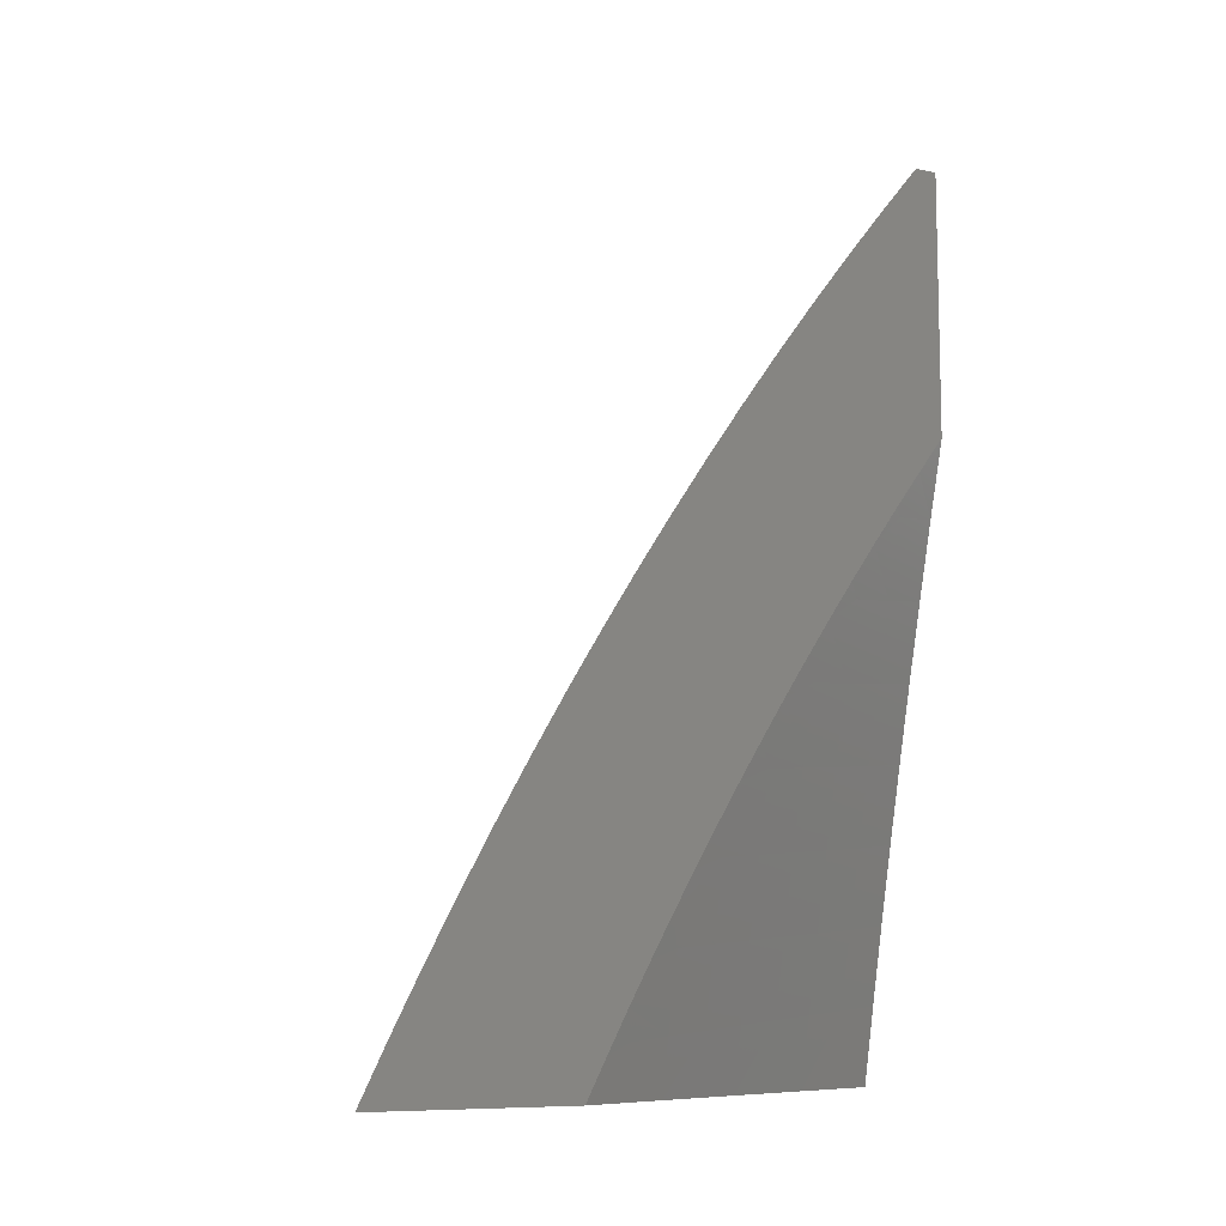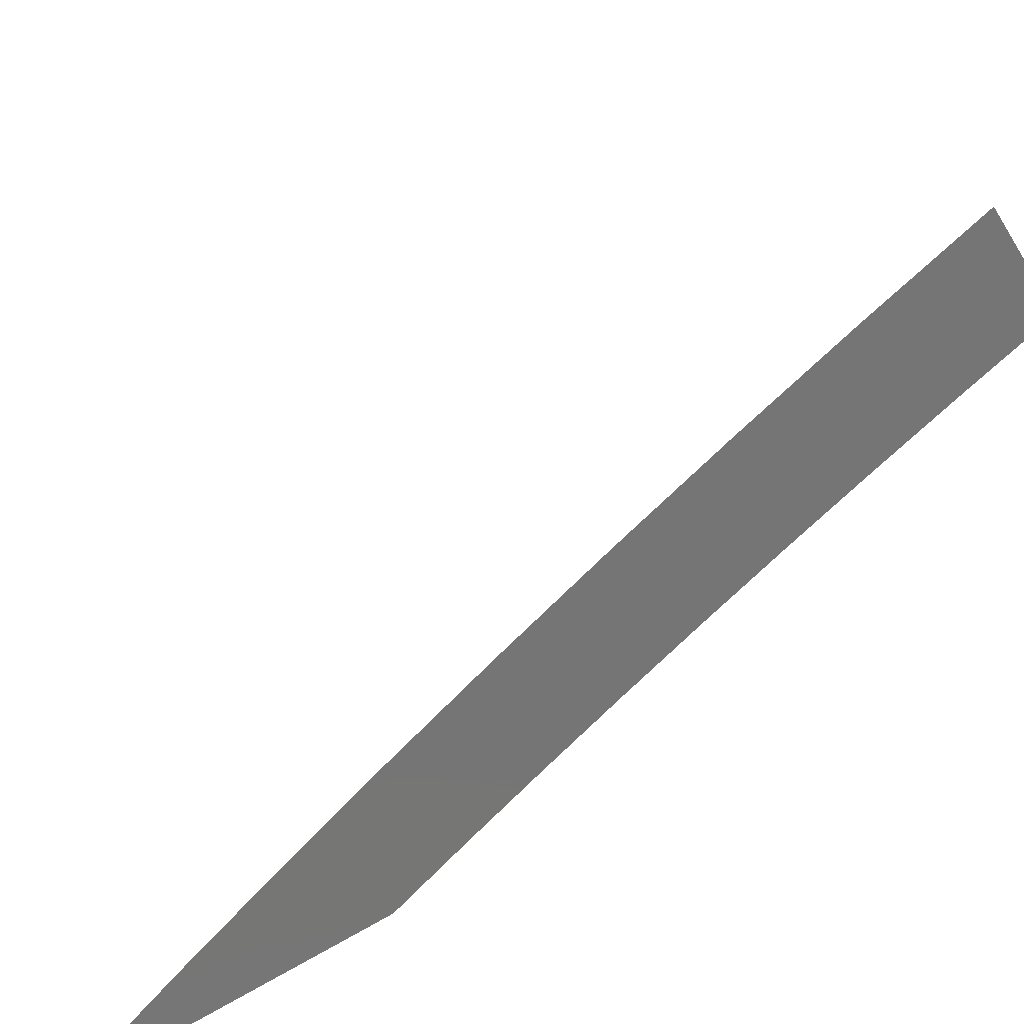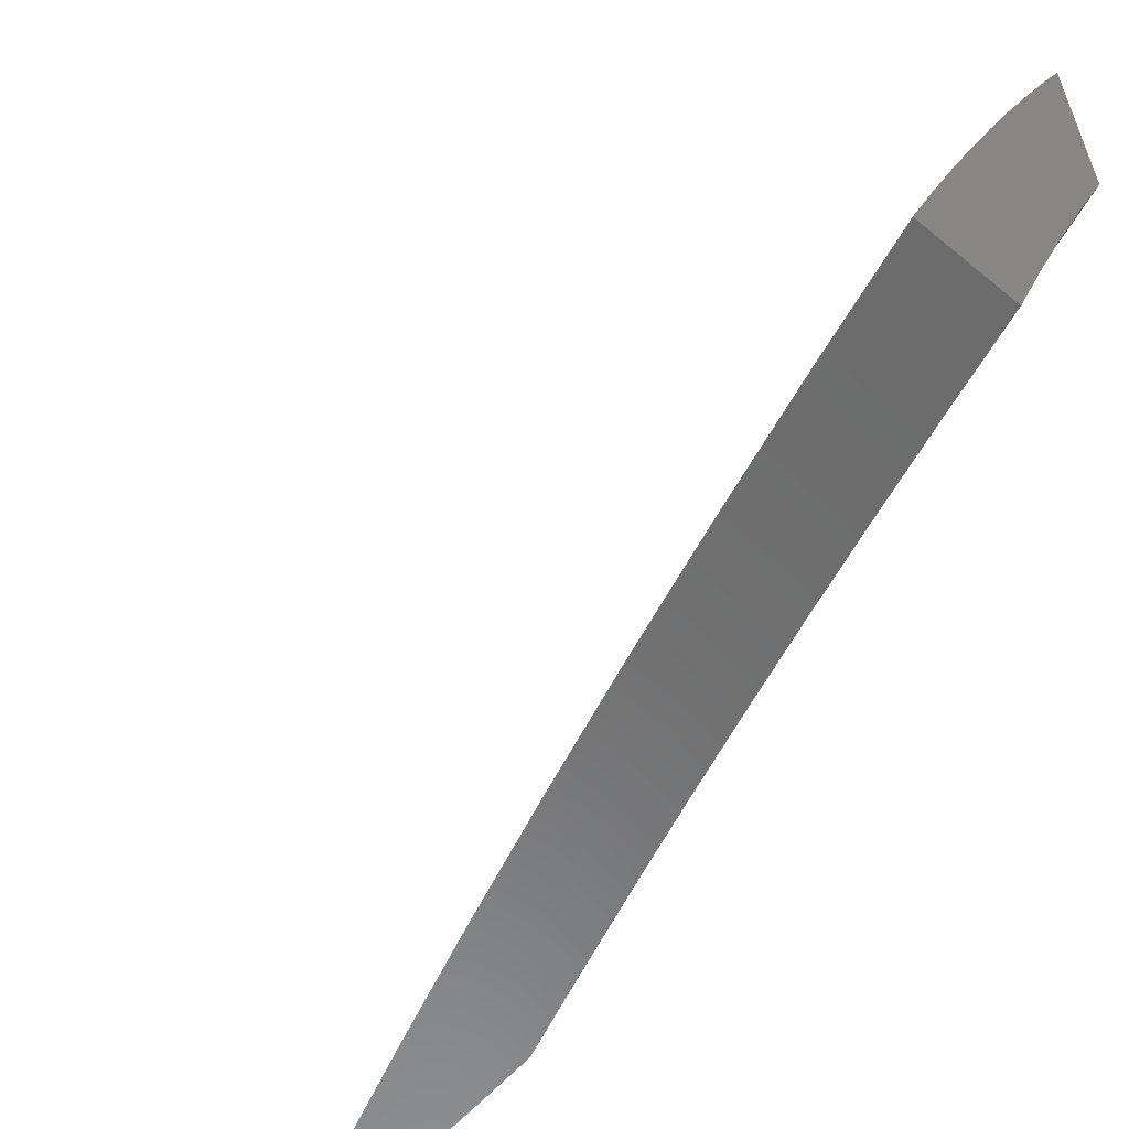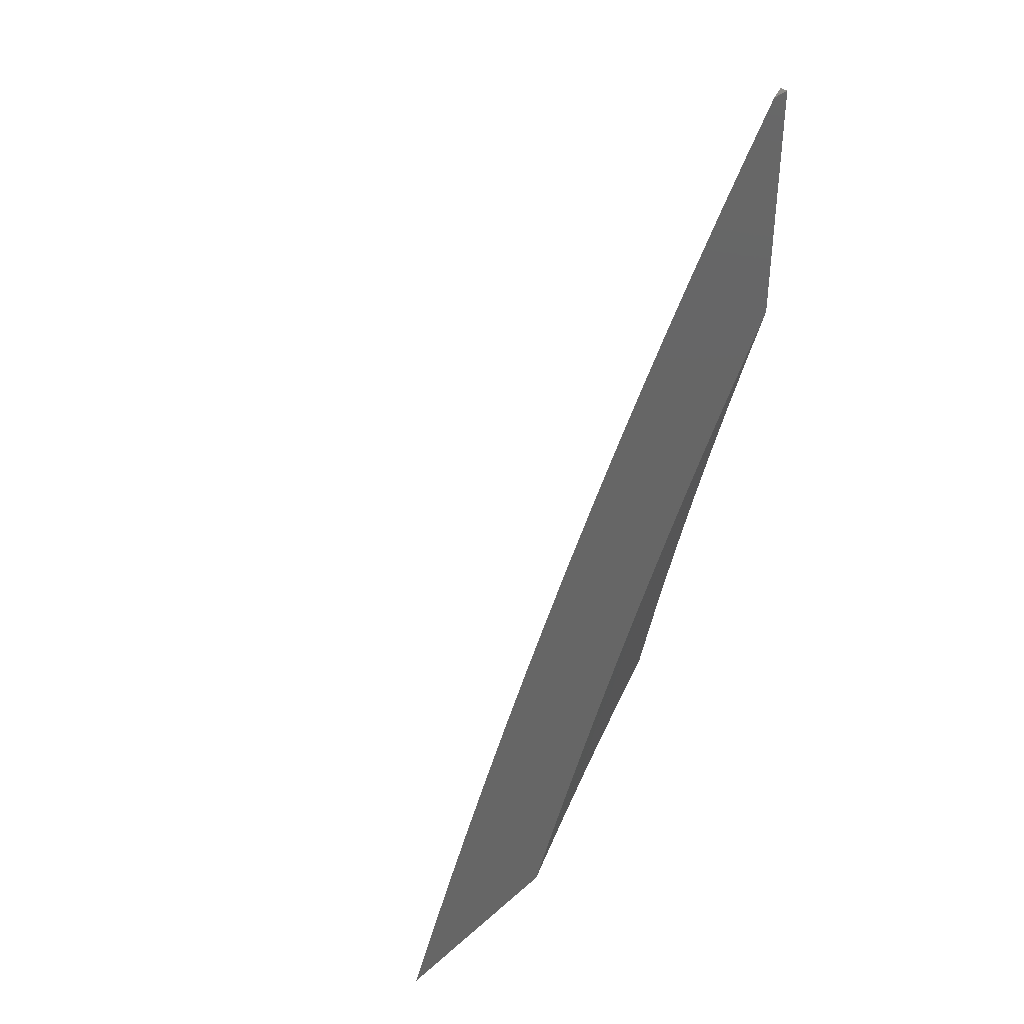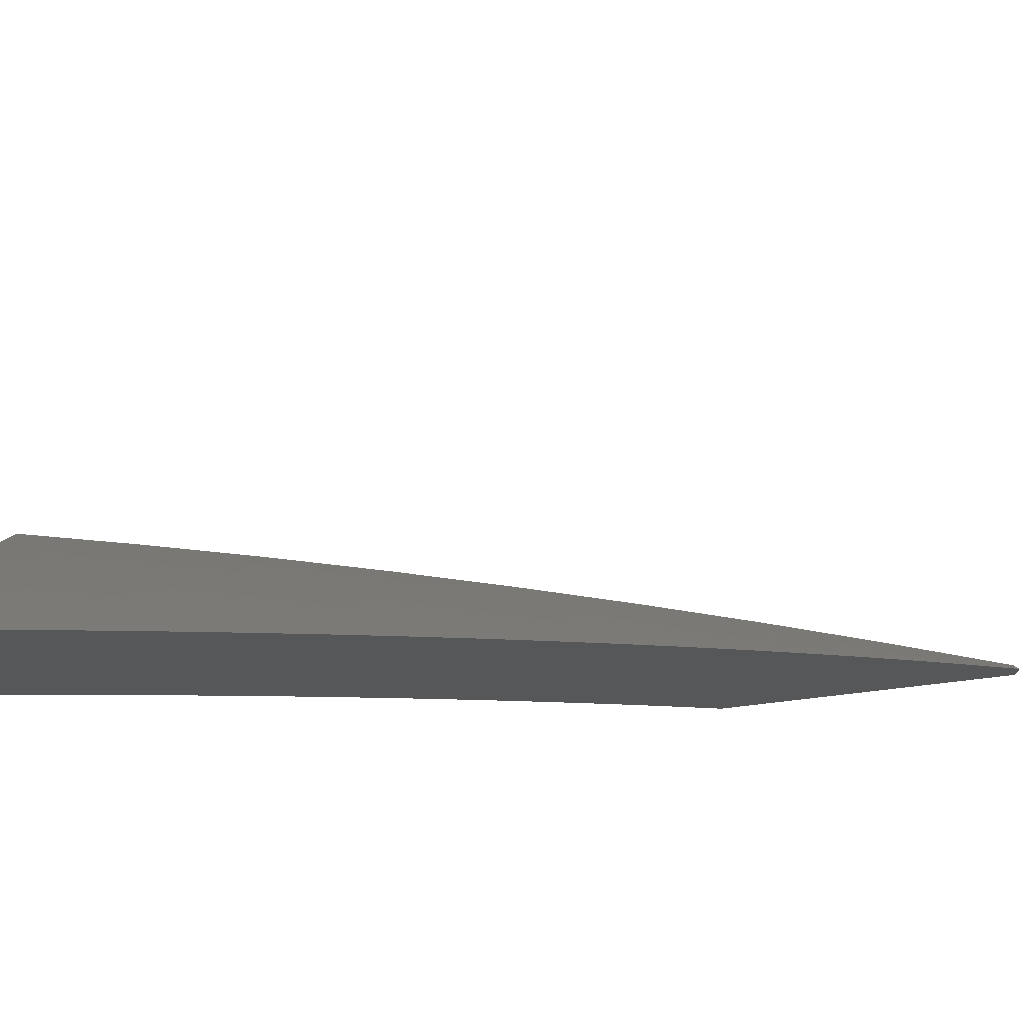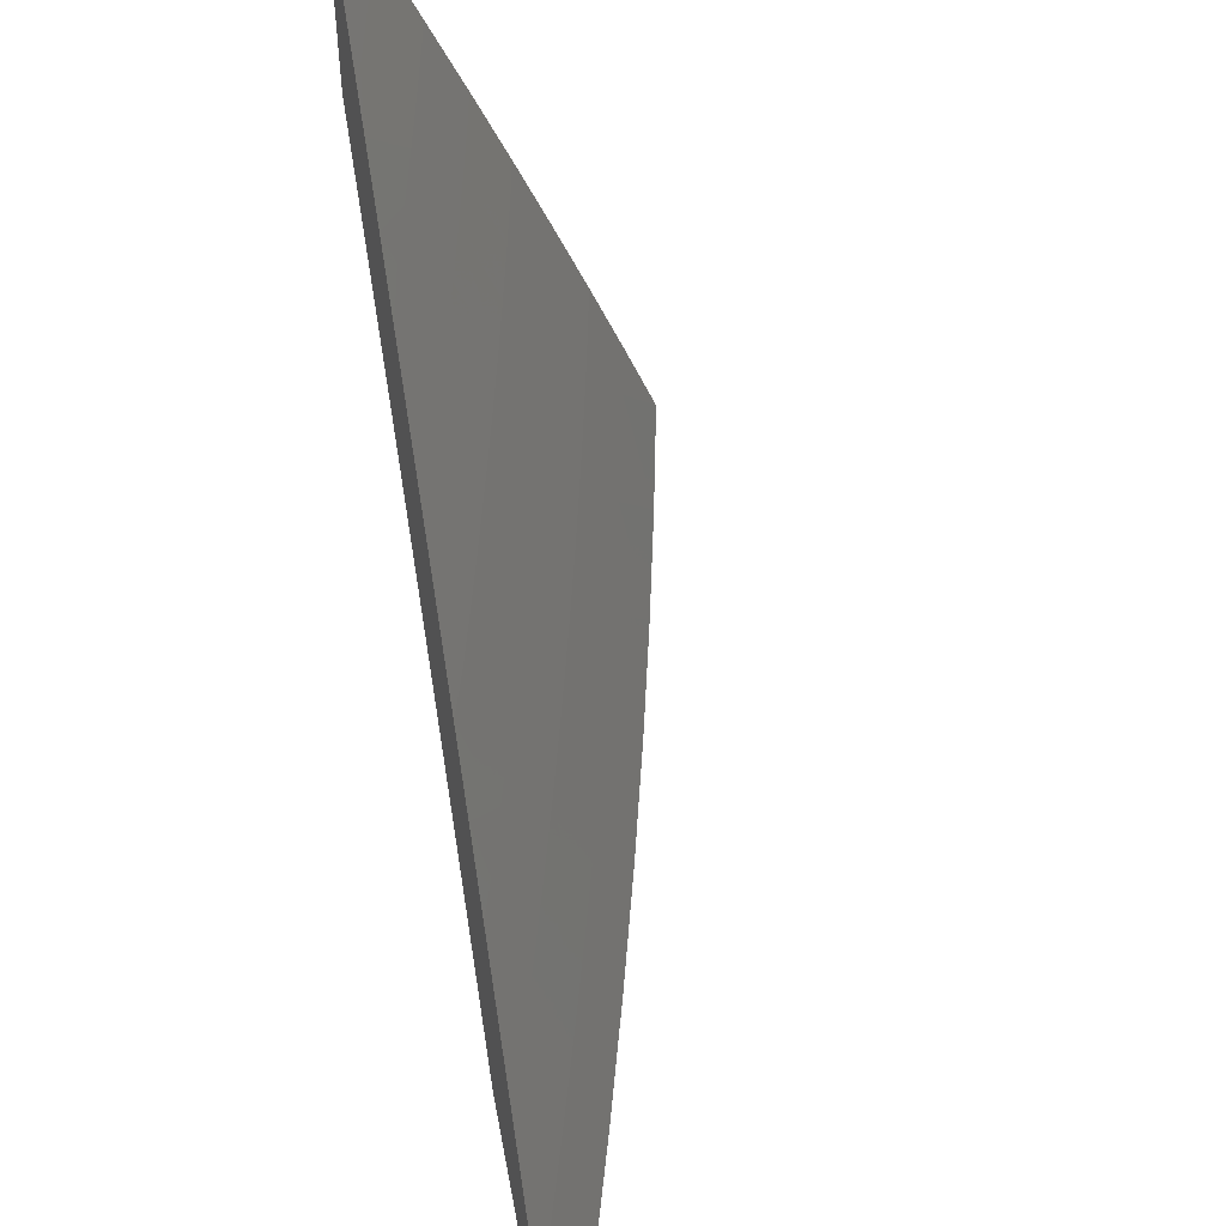
<metadata>
{"format":"stl","ext":"stl","renderer":"f3d","projection":"perspective","resolution":1024,"background":"white","views":[{"elev":-9.1,"azim":62.3,"up":"+Y"},{"elev":-67.7,"azim":-58.0,"up":"+Z"},{"elev":-58.2,"azim":-40.4,"up":"+Z"},{"elev":37.5,"azim":41.9,"up":"+Y"},{"elev":73.6,"azim":83.3,"up":"+Z"},{"elev":51.4,"azim":169.5,"up":"+Z"}]}
</metadata>
<code>
# stl→obj: 154 verts, 304 faces
v -10.13 2 4.109
v -10.17 2 4
v -10.13 2.084 4.054
v -10.15 2.088 4
v -10.11 2.17 4.054
v -10.13 2.176 4
v -10.09 2.257 4.054
v -10.11 2.263 4
v -10.07 2.344 4.054
v -10.09 2.351 4
v -10.05 2.432 4.054
v -10.07 2.438 4
v -10.03 2.519 4.054
v -10.05 2.525 4
v -10.01 2.606 4.054
v -10.02 2.612 4
v -10 2.657 4.031
v -10 2.698 4
v -10 2.615 4.061
v -10 2.574 4.091
v -10.01 2.514 4.109
v -10.03 2.427 4.109
v -10.05 2.34 4.109
v -10.07 2.253 4.109
v -10.09 2.166 4.109
v -10.11 2.08 4.109
v -10.09 2.075 4.163
v -10.09 2 4.218
v -10.07 2.071 4.217
v -10.05 2.067 4.271
v -10.03 2.153 4.271
v -10.01 2.148 4.325
v -10 2.182 4.337
v -10 2.137 4.362
v -10 2.531 4.12
v -10 2.489 4.149
v -10.01 2.422 4.163
v -10.03 2.335 4.163
v -10.05 2.248 4.163
v -10.07 2.162 4.163
v -10 2.446 4.177
v -10 2.402 4.205
v -10.01 2.331 4.217
v -10.03 2.244 4.217
v -10.05 2.157 4.217
v -10 2.359 4.232
v -10 2.315 4.259
v -10.01 2.239 4.271
v -10 2.271 4.286
v -10 2.226 4.311
v -10 2.091 4.386
v -10.03 2.062 4.325
v -10.04 2 4.326
v -10.01 2.058 4.379
v -10 2.046 4.41
v -10 2 4.433
v -10 3 4.026
v -10.01 3 4
v -10 2.942 4.073
v -10.05 2.877 4
v -10.02 2.869 4.084
v -10.04 2.806 4.084
v -10 2.825 4.165
v -10.01 2.798 4.167
v -10 2.765 4.209
v -10.02 2.736 4.167
v -10 2.704 4.253
v -10.04 2.673 4.167
v -10.01 2.665 4.251
v -10.03 2.603 4.251
v -10 2.643 4.295
v -10 2.582 4.337
v -10.05 2.541 4.251
v -10.01 2.533 4.334
v -10.03 2.471 4.334
v -10 2.519 4.378
v -10 2.456 4.417
v -10.05 2.409 4.334
v -10.01 2.401 4.418
v -10.03 2.34 4.418
v -10 2.393 4.456
v -10 2.329 4.494
v -10.04 2.278 4.418
v -10.01 2.27 4.501
v -10.03 2.209 4.501
v -10 2.264 4.53
v -10 2.199 4.566
v -10.04 2.147 4.501
v -10.01 2.14 4.584
v -10.02 2.079 4.584
v -10 2.133 4.6
v -10 2.075 4.625
v -10 2.067 4.634
v -10.02 2.014 4.625
v -10.03 2.018 4.584
v -10.04 2 4.584
v -10.07 2.025 4.501
v -10.07 2 4.501
v -10.1 2.031 4.418
v -10.11 2 4.419
v -10.13 2.038 4.334
v -10.14 2 4.335
v -10.16 2.044 4.251
v -10.17 2 4.252
v -10.19 2.05 4.167
v -10.2 2 4.168
v -10.23 2.057 4.084
v -10.24 2 4.084
v -10.27 2 4
v -10.24 2.126 4
v -10.21 2.119 4.084
v -10.2 2.181 4.084
v -10.18 2.113 4.167
v -10.17 2.175 4.167
v -10.15 2.106 4.251
v -10.14 2.168 4.251
v -10.12 2.1 4.334
v -10.1 2.161 4.334
v -10.09 2.093 4.418
v -10.07 2.154 4.418
v -10.05 2.086 4.501
v -10.08 2.753 4
v -10.05 2.744 4.084
v -10.07 2.681 4.084
v -10.12 2.628 4
v -10.09 2.619 4.084
v -10.11 2.556 4.084
v -10.08 2.549 4.167
v -10.09 2.486 4.167
v -10.06 2.479 4.251
v -10.08 2.417 4.251
v -10.06 2.347 4.334
v -10.15 2.503 4
v -10.12 2.494 4.084
v -10.11 2.424 4.167
v -10.09 2.354 4.251
v -10.08 2.285 4.334
v -10.06 2.216 4.418
v -10.14 2.431 4.084
v -10.18 2.378 4
v -10.15 2.369 4.084
v -10.17 2.306 4.084
v -10.14 2.299 4.167
v -10.15 2.237 4.167
v -10.12 2.23 4.251
v -10.21 2.252 4
v -10.18 2.244 4.084
v -10 2 4.666
v -10 2.884 4.12
v -10.06 2.611 4.167
v -10.12 2.362 4.167
v -10.11 2.292 4.251
v -10.09 2.223 4.334
v -10 3 4
f 1 2 3
f 3 2 4
f 3 4 5
f 5 4 6
f 5 6 7
f 7 6 8
f 7 8 9
f 9 8 10
f 9 10 11
f 11 10 12
f 11 12 13
f 13 12 14
f 13 14 15
f 15 14 16
f 15 16 17
f 17 16 18
f 17 19 15
f 15 19 20
f 15 20 13
f 13 20 21
f 13 21 11
f 11 21 22
f 11 22 9
f 9 22 23
f 9 23 7
f 7 23 24
f 7 24 5
f 5 24 25
f 5 25 3
f 3 25 26
f 3 26 1
f 1 26 27
f 1 27 28
f 28 27 29
f 28 29 30
f 30 29 31
f 30 31 32
f 32 31 33
f 32 33 34
f 20 35 21
f 21 35 36
f 21 36 22
f 22 36 37
f 22 37 23
f 23 37 38
f 23 38 24
f 24 38 39
f 24 39 25
f 25 39 40
f 25 40 26
f 26 40 27
f 36 41 37
f 37 41 42
f 37 42 38
f 38 42 43
f 38 43 39
f 39 43 44
f 39 44 40
f 40 44 45
f 40 45 27
f 27 45 29
f 42 46 43
f 43 46 47
f 43 47 44
f 44 47 48
f 44 48 45
f 45 48 31
f 45 31 29
f 47 49 48
f 48 49 50
f 48 50 33
f 34 51 32
f 32 51 52
f 32 52 30
f 30 52 53
f 30 53 28
f 52 51 54
f 54 51 55
f 54 55 56
f 56 53 54
f 54 53 52
f 33 31 48
f 57 58 59
f 59 58 60
f 59 60 61
f 61 60 62
f 61 62 63
f 63 62 64
f 63 64 65
f 65 64 66
f 65 66 67
f 67 66 68
f 67 68 69
f 69 68 70
f 69 70 71
f 71 70 72
f 72 70 73
f 72 73 74
f 74 73 75
f 74 75 76
f 76 75 77
f 77 75 78
f 77 78 79
f 79 78 80
f 79 80 81
f 81 80 82
f 82 80 83
f 82 83 84
f 84 83 85
f 84 85 86
f 86 85 87
f 87 85 88
f 87 88 89
f 89 88 90
f 89 90 91
f 91 90 92
f 91 92 93
f 93 92 90
f 93 90 94
f 94 90 95
f 94 95 96
f 96 95 97
f 96 97 98
f 98 97 99
f 98 99 100
f 100 99 101
f 100 101 102
f 102 101 103
f 102 103 104
f 104 103 105
f 104 105 106
f 106 105 107
f 106 107 108
f 108 107 109
f 109 107 110
f 110 107 111
f 110 111 112
f 112 111 113
f 112 113 114
f 114 113 115
f 114 115 116
f 116 115 117
f 116 117 118
f 118 117 119
f 118 119 120
f 120 119 121
f 120 121 88
f 88 121 90
f 60 122 62
f 62 122 123
f 62 123 64
f 64 123 66
f 123 122 124
f 124 122 125
f 124 125 126
f 126 125 127
f 126 127 128
f 128 127 129
f 128 129 130
f 130 129 131
f 130 131 78
f 78 131 132
f 78 132 80
f 80 132 83
f 125 133 127
f 127 133 134
f 127 134 129
f 129 134 135
f 129 135 131
f 131 135 136
f 131 136 132
f 132 136 137
f 132 137 83
f 83 137 138
f 83 138 85
f 85 138 88
f 134 133 139
f 139 133 140
f 139 140 141
f 141 140 142
f 141 142 143
f 143 142 144
f 143 144 145
f 145 144 116
f 145 116 118
f 140 146 142
f 142 146 147
f 142 147 144
f 144 147 114
f 144 114 116
f 147 146 112
f 112 146 110
f 96 148 94
f 94 148 93
f 91 87 89
f 86 82 84
f 81 77 79
f 76 72 74
f 71 67 69
f 63 149 61
f 61 149 59
f 123 124 66
f 66 124 68
f 68 124 150
f 150 124 126
f 150 126 128
f 73 70 150
f 150 70 68
f 73 150 128
f 73 128 130
f 78 75 130
f 130 75 73
f 141 151 139
f 139 151 135
f 139 135 134
f 135 151 136
f 136 151 152
f 136 152 137
f 137 152 153
f 137 153 138
f 138 153 120
f 138 120 88
f 152 151 143
f 143 151 141
f 152 143 145
f 112 114 147
f 152 145 153
f 153 145 118
f 153 118 120
f 107 105 111
f 111 105 113
f 105 103 113
f 113 103 115
f 103 101 115
f 115 101 117
f 101 99 117
f 117 99 119
f 95 90 121
f 99 97 119
f 119 97 121
f 97 95 121
f 55 87 56
f 56 87 91
f 56 91 93
f 87 55 86
f 86 55 51
f 86 51 34
f 86 34 82
f 82 34 33
f 82 33 81
f 81 33 50
f 81 50 77
f 77 50 49
f 77 49 47
f 77 47 76
f 76 47 46
f 76 46 72
f 72 46 42
f 72 42 41
f 72 41 71
f 71 41 36
f 71 36 67
f 67 36 35
f 67 35 65
f 65 35 20
f 65 20 19
f 65 19 63
f 63 19 17
f 63 17 149
f 149 17 18
f 149 18 59
f 59 18 154
f 59 154 57
f 93 148 56
f 16 60 18
f 18 60 58
f 18 58 154
f 60 16 122
f 122 16 14
f 122 14 125
f 125 14 12
f 125 12 10
f 125 10 133
f 133 10 8
f 133 8 140
f 140 8 6
f 140 6 146
f 146 6 4
f 146 4 2
f 109 110 2
f 2 110 146
f 1 106 2
f 2 106 108
f 2 108 109
f 106 1 104
f 104 1 28
f 104 28 102
f 102 28 100
f 100 28 53
f 100 53 98
f 98 53 56
f 98 56 96
f 96 56 148
f 58 57 154

</code>
